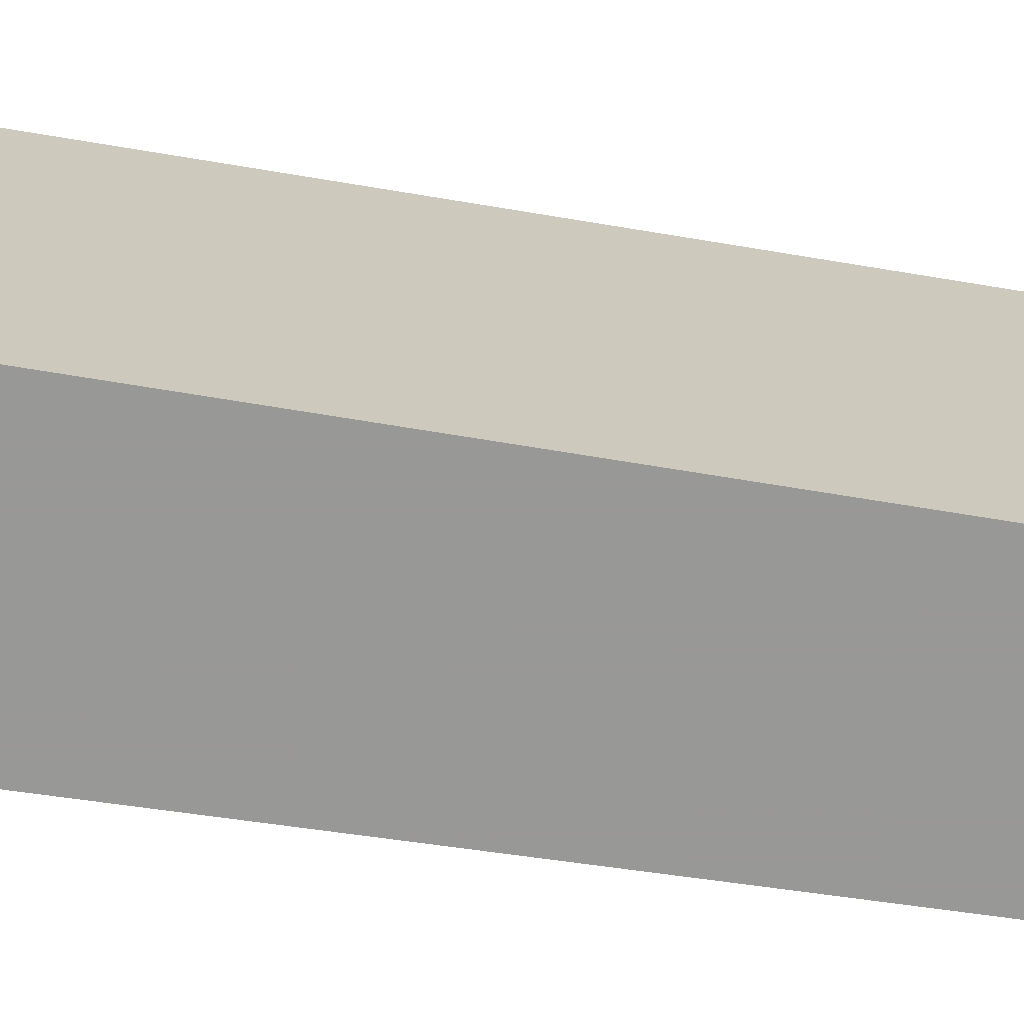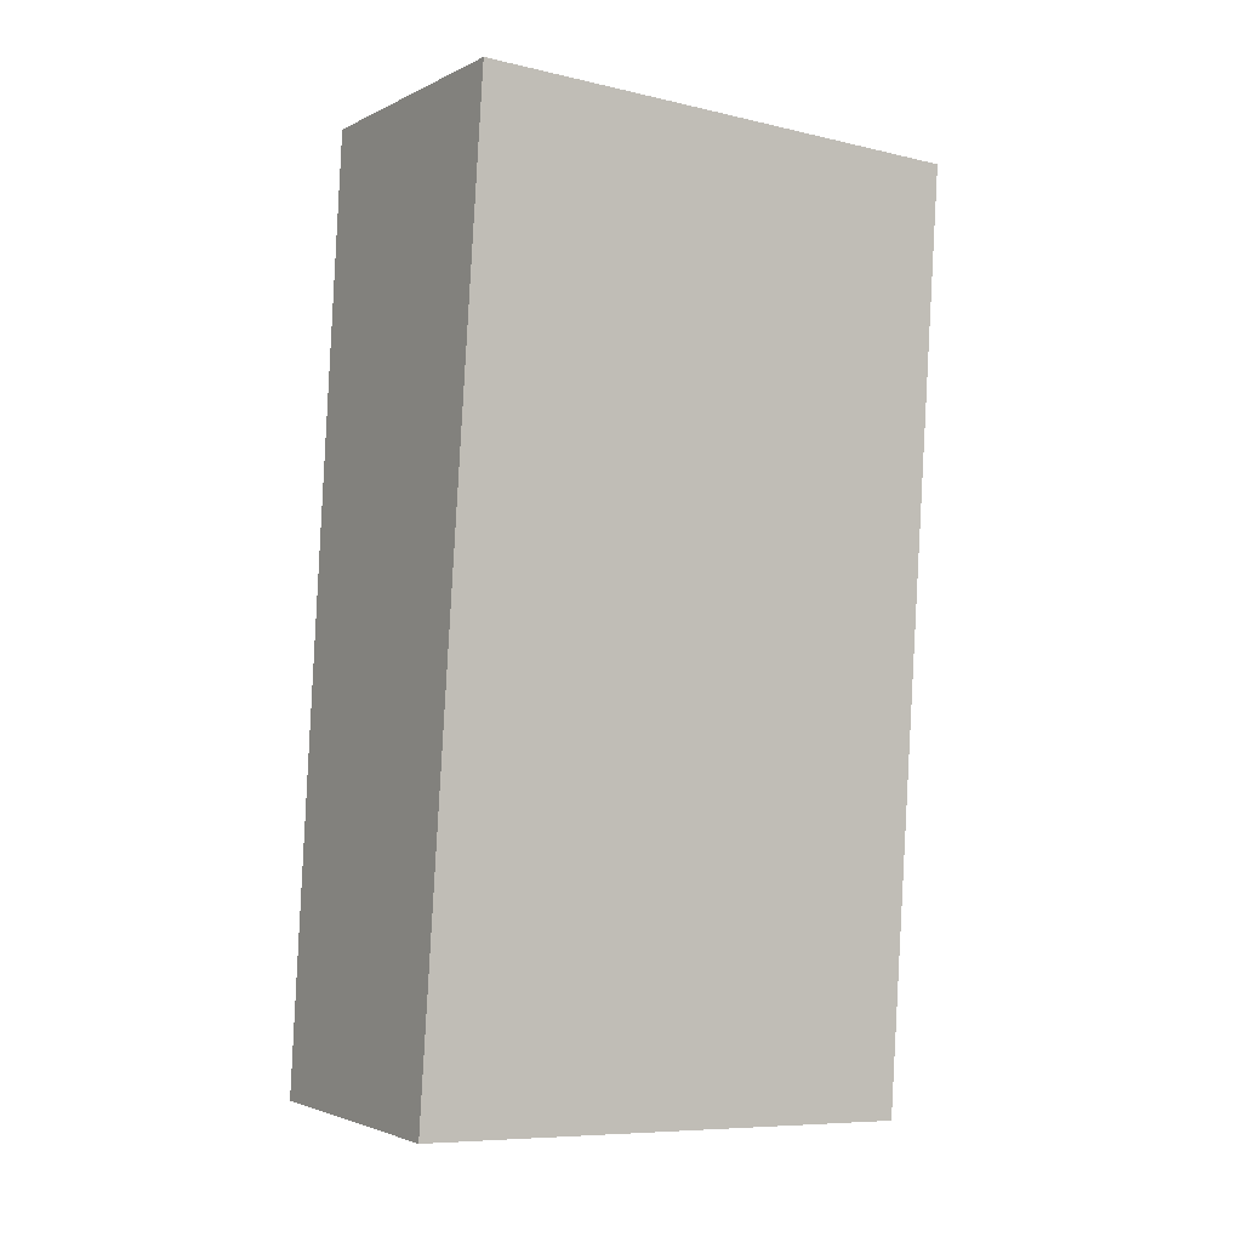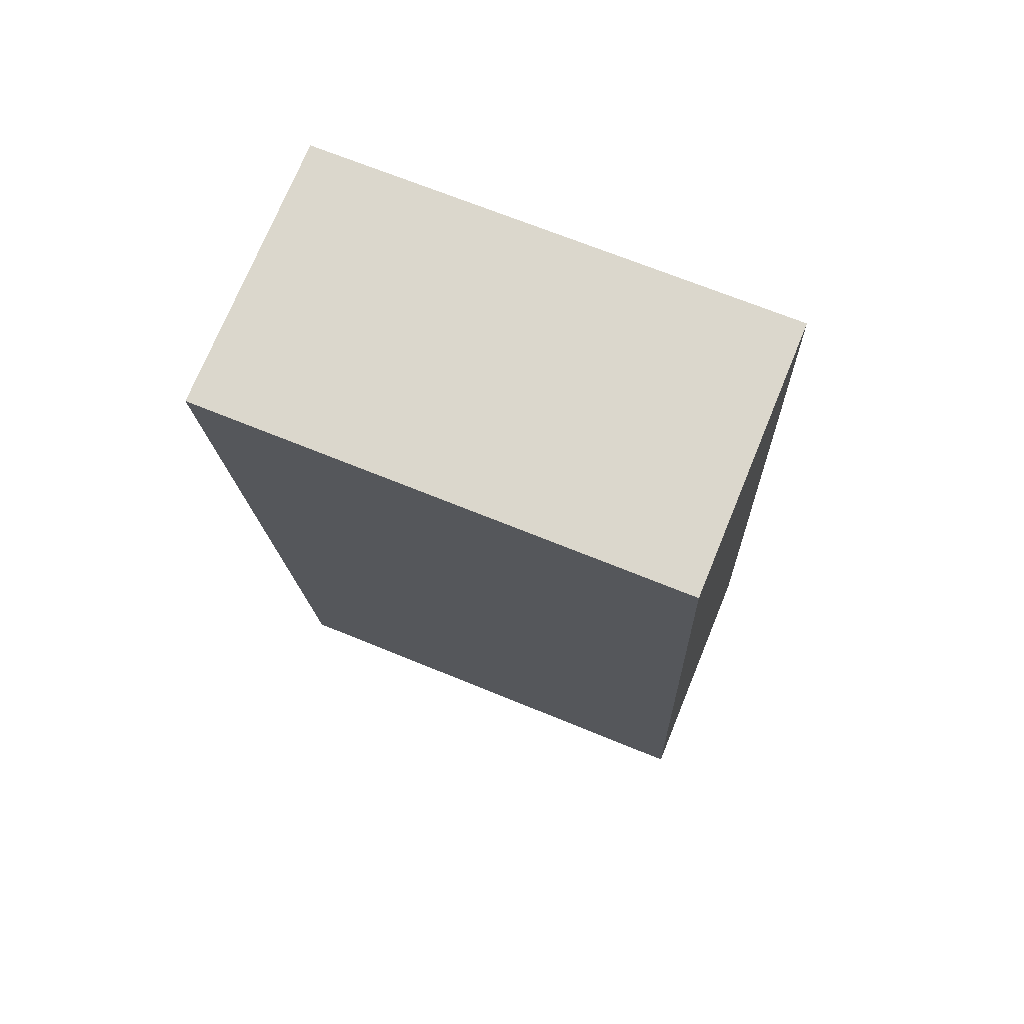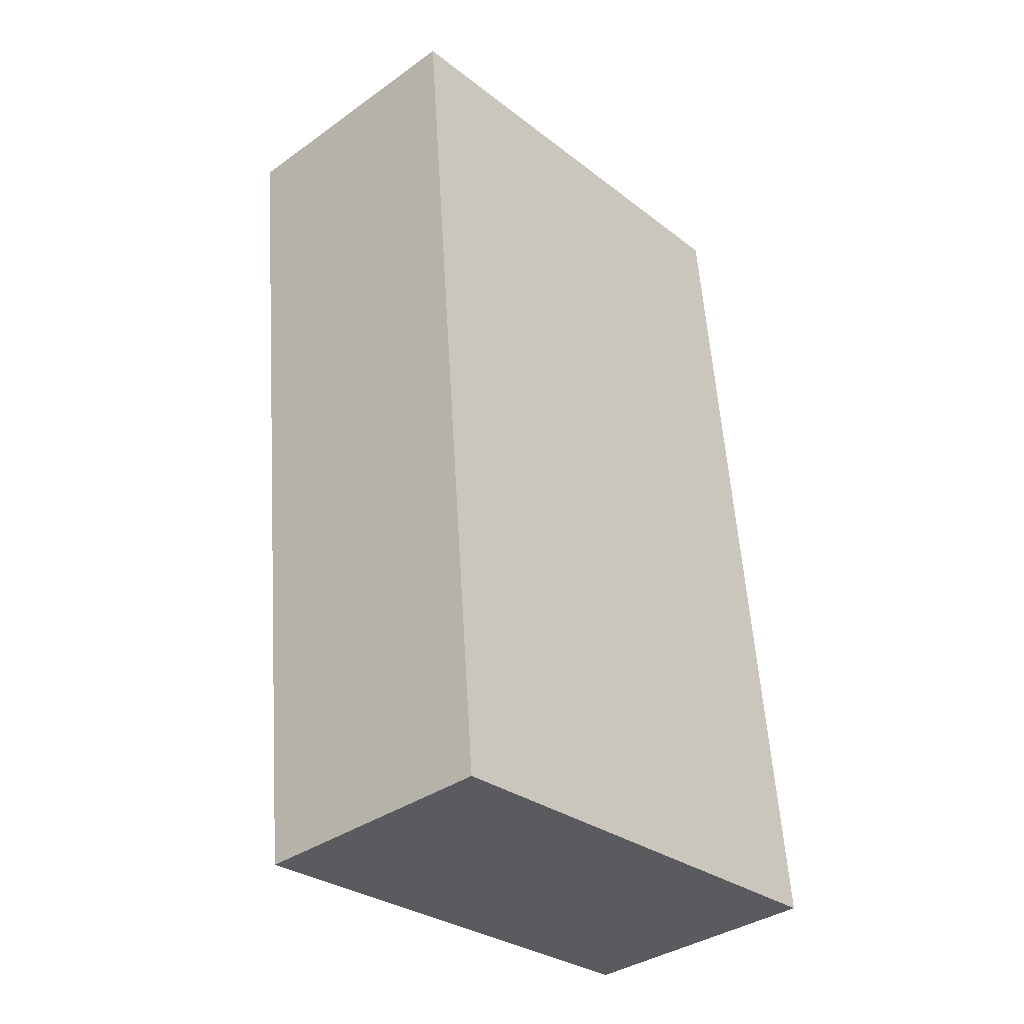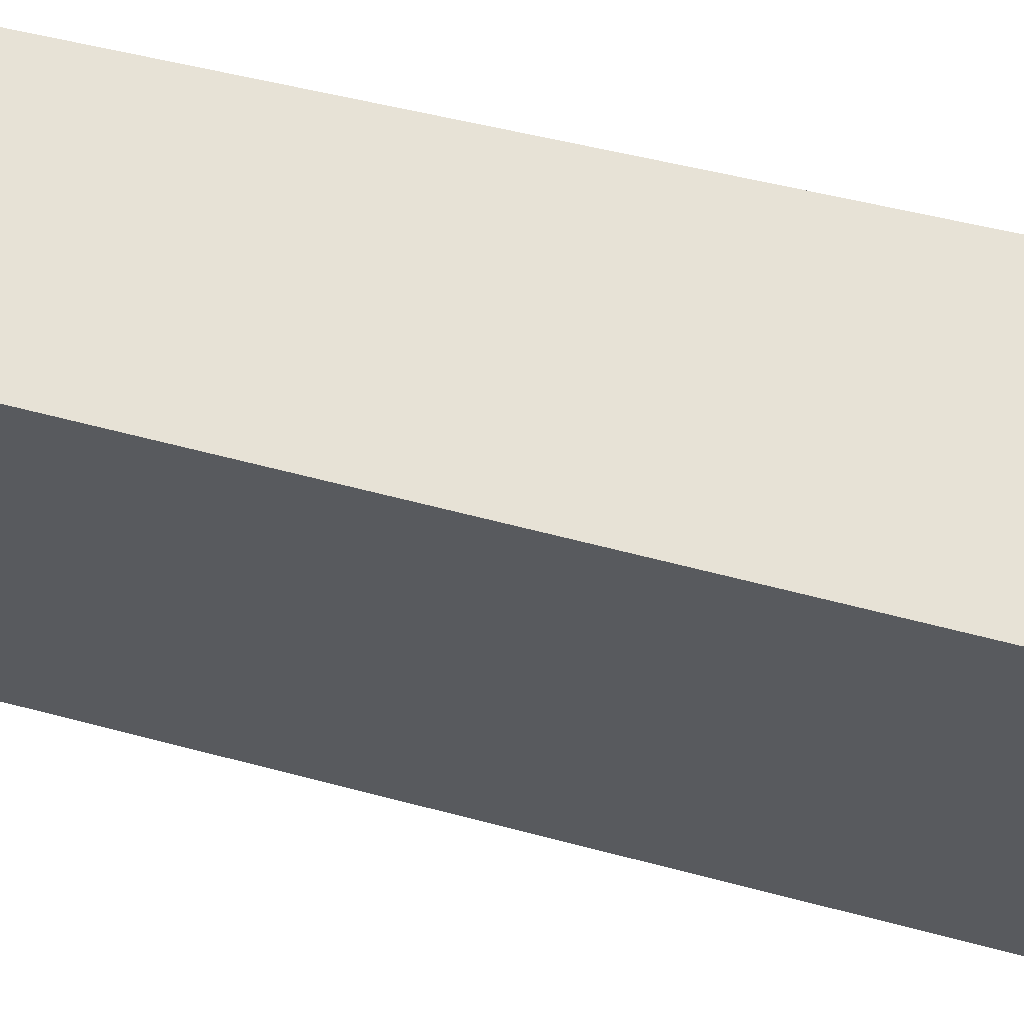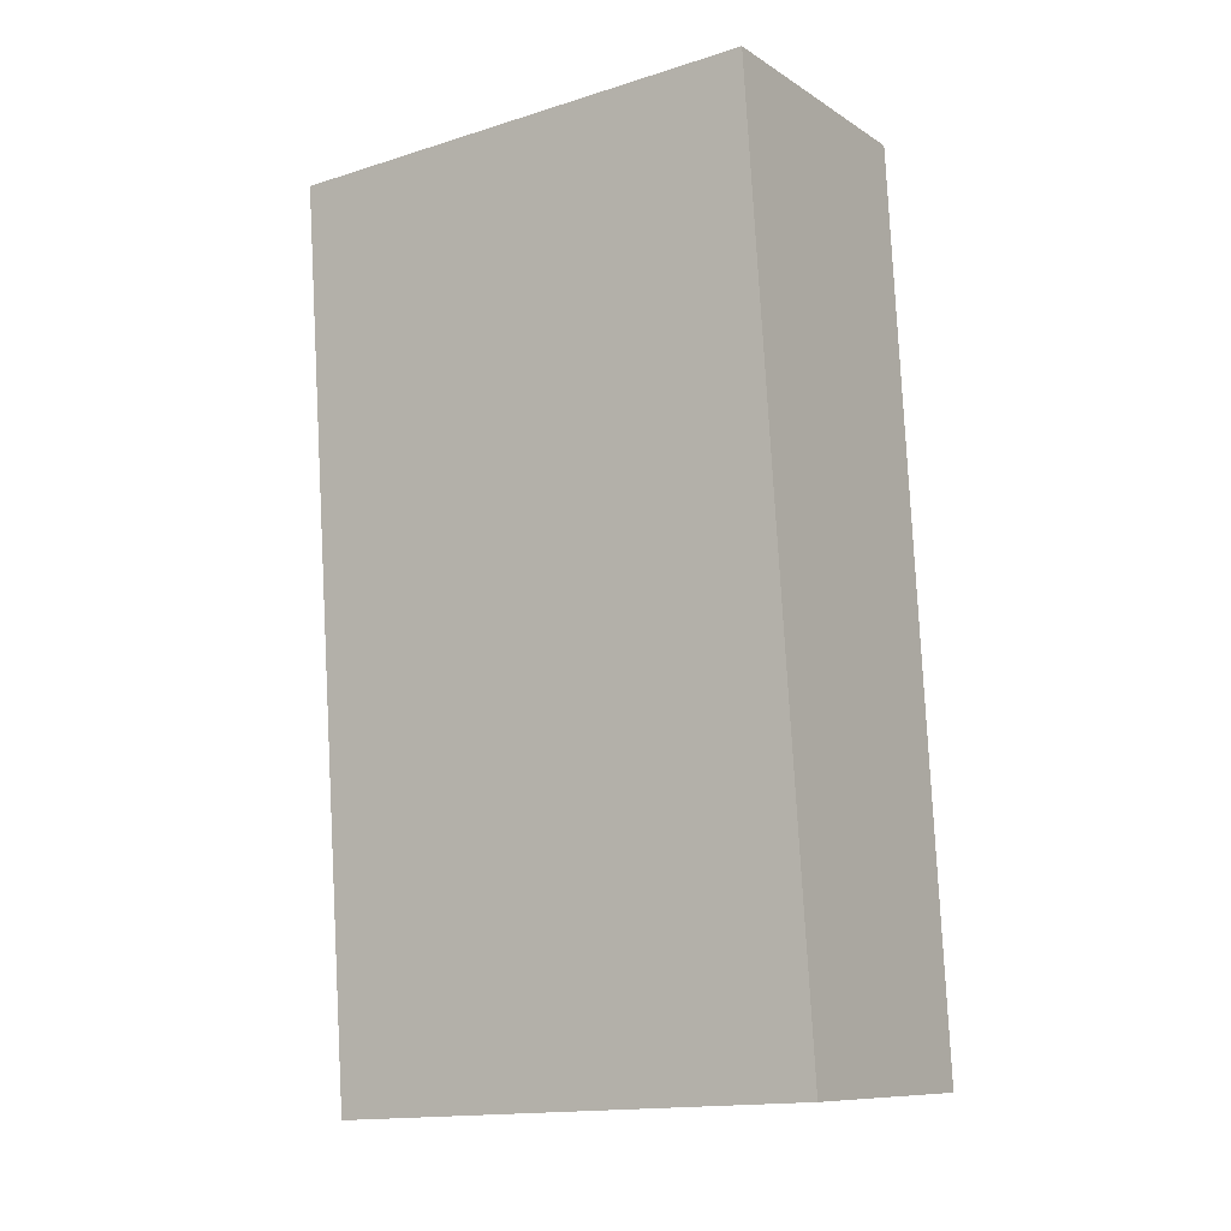
<metadata>
{"format":"obj","ext":"obj","renderer":"f3d","projection":"perspective","resolution":1024,"background":"white","views":[{"elev":-68.5,"azim":75.9,"up":"+Y"},{"elev":-8.3,"azim":-122.3,"up":"+Z"},{"elev":68.2,"azim":-67.6,"up":"+Z"},{"elev":-29.9,"azim":42.0,"up":"+Z"},{"elev":63.3,"azim":-81.1,"up":"+Y"},{"elev":-15.6,"azim":-56.7,"up":"+Z"}]}
</metadata>
<code>
v -5.031 0.1926 -5.387
v -5.079 0.1926 -5.391
v -5.097 0.1926 -5.22
v -5.045 0.1926 -5.216
v -5.031 0.09881 -5.387
v -5.045 0.09881 -5.216
v -5.097 0.09881 -5.22
v -5.079 0.09881 -5.391
v -5.045 0.09881 -5.216
v -5.031 0.09881 -5.387
v -5.031 0.1926 -5.387
v -5.045 0.1926 -5.216
v -5.097 0.09881 -5.22
v -5.045 0.09881 -5.216
v -5.045 0.1926 -5.216
v -5.097 0.1926 -5.22
v -5.079 0.09881 -5.391
v -5.097 0.09881 -5.22
v -5.097 0.1926 -5.22
v -5.079 0.1926 -5.391
v -5.031 0.09881 -5.387
v -5.079 0.09881 -5.391
v -5.079 0.1926 -5.391
v -5.031 0.1926 -5.387
f 1 2 3
f 1 3 4
f 5 6 7
f 5 7 8
f 9 10 11
f 9 11 12
f 13 14 15
f 13 15 16
f 17 18 19
f 17 19 20
f 21 22 23
f 21 23 24

</code>
